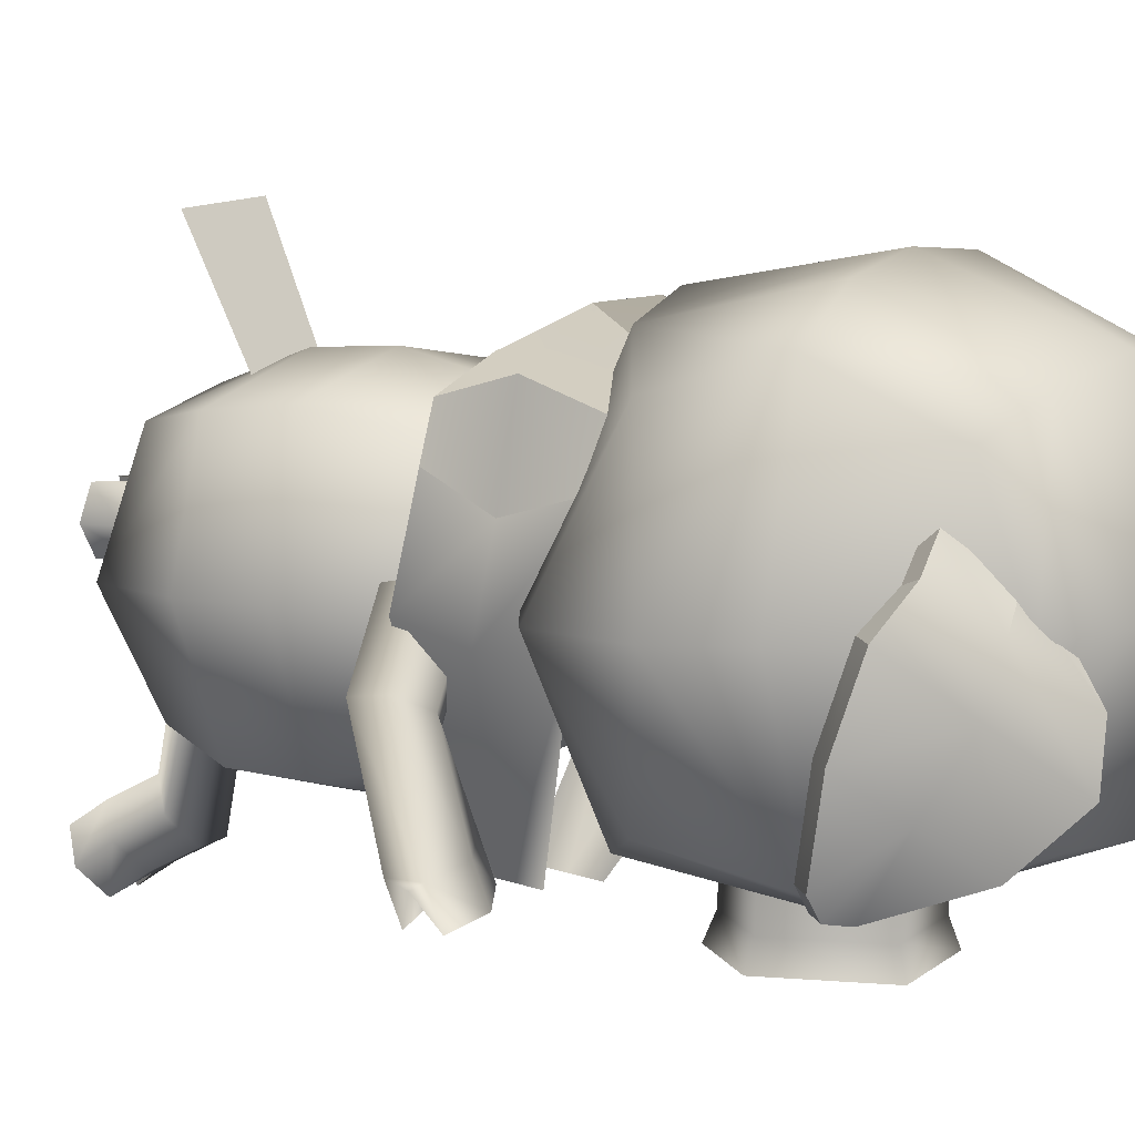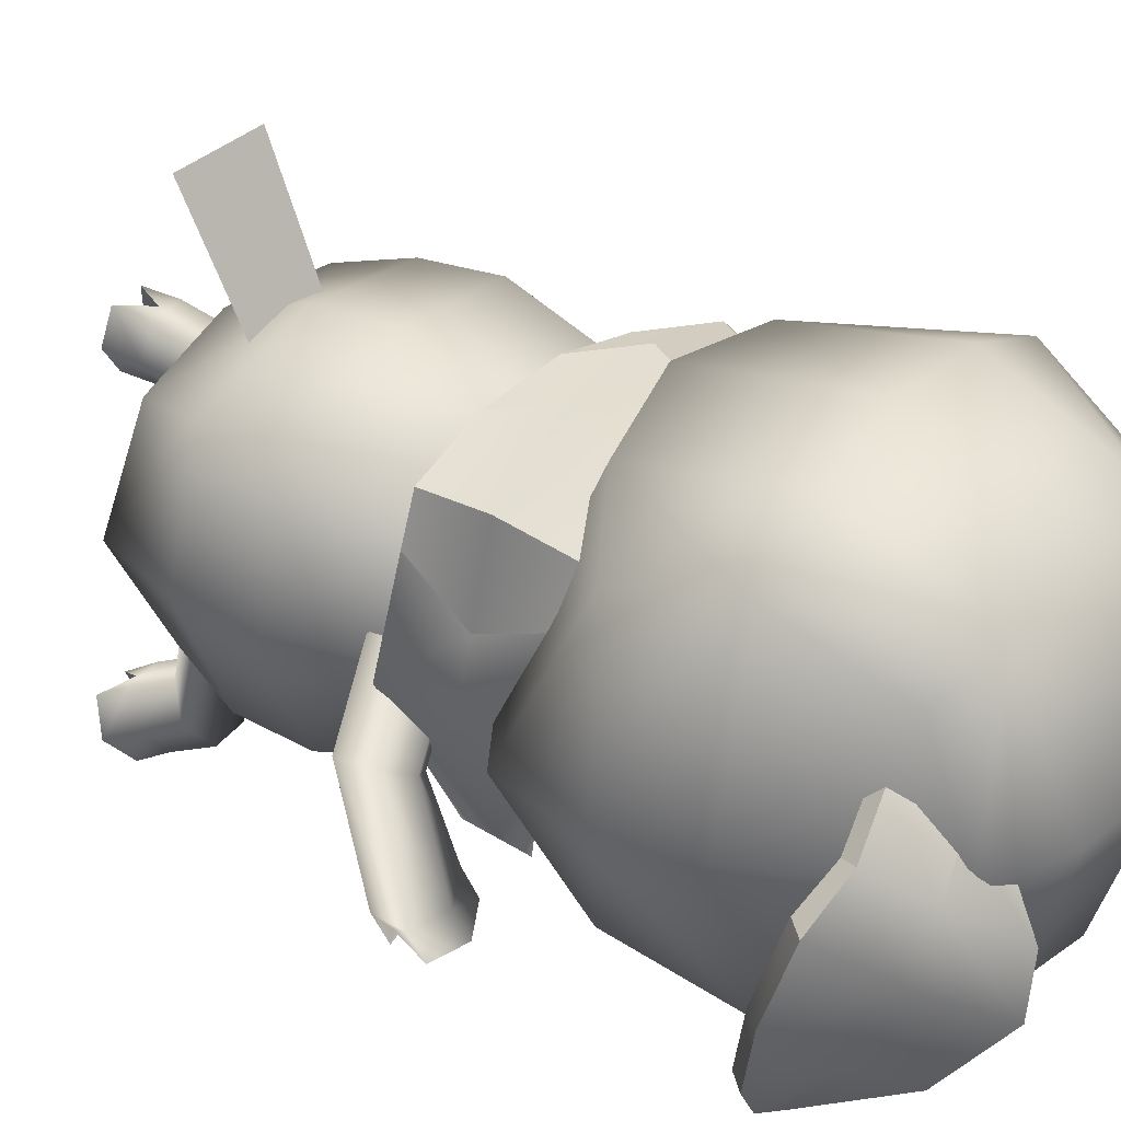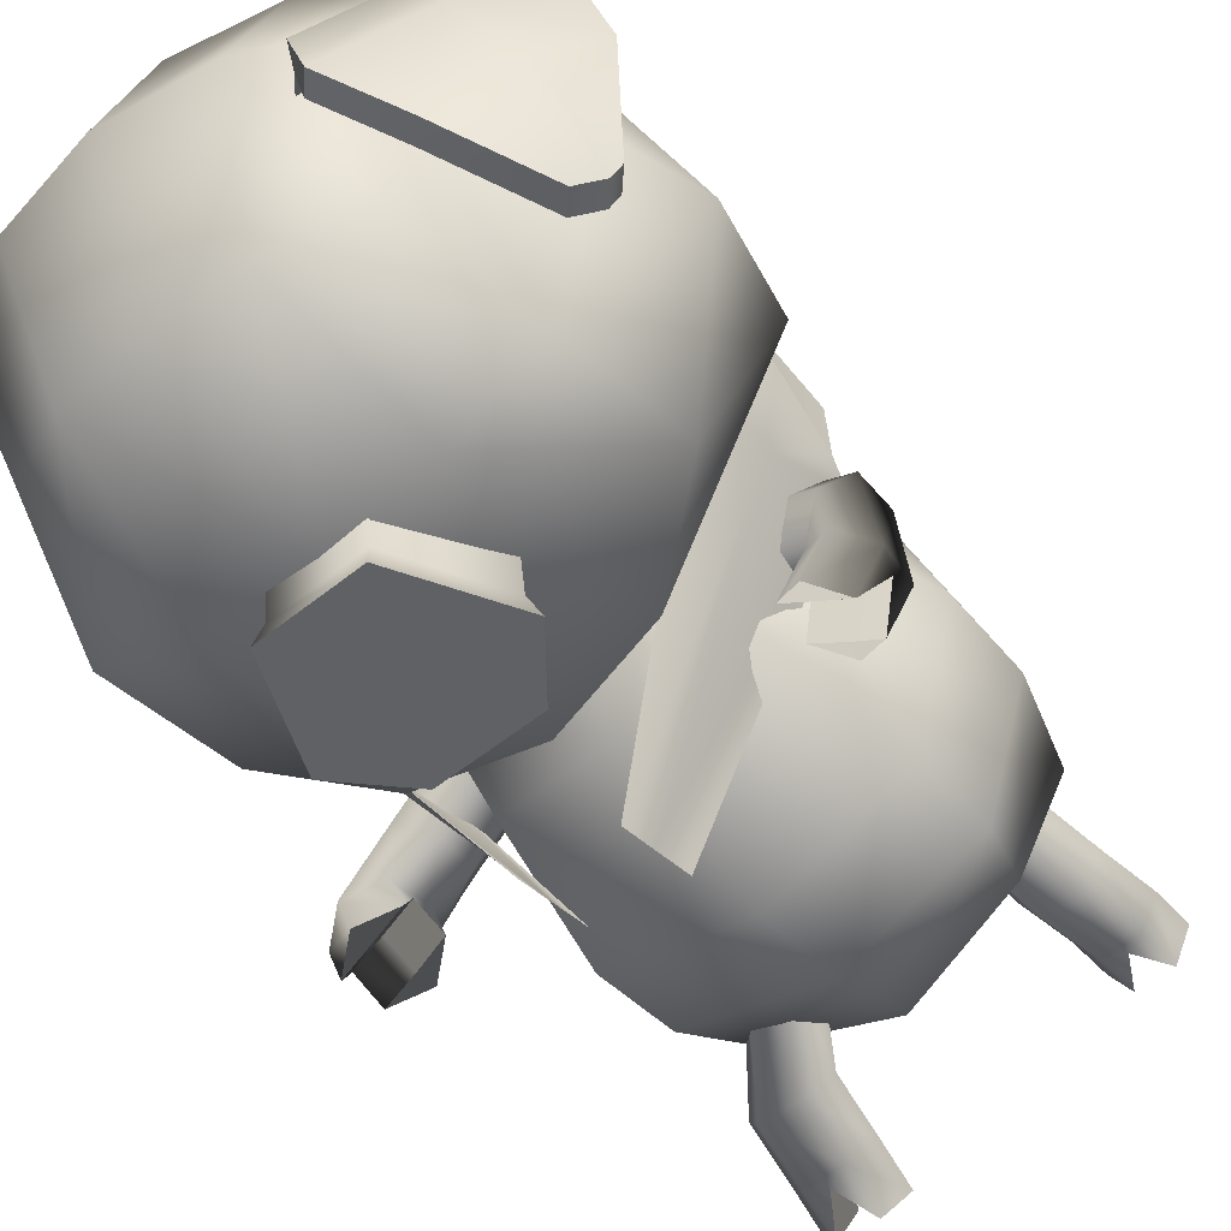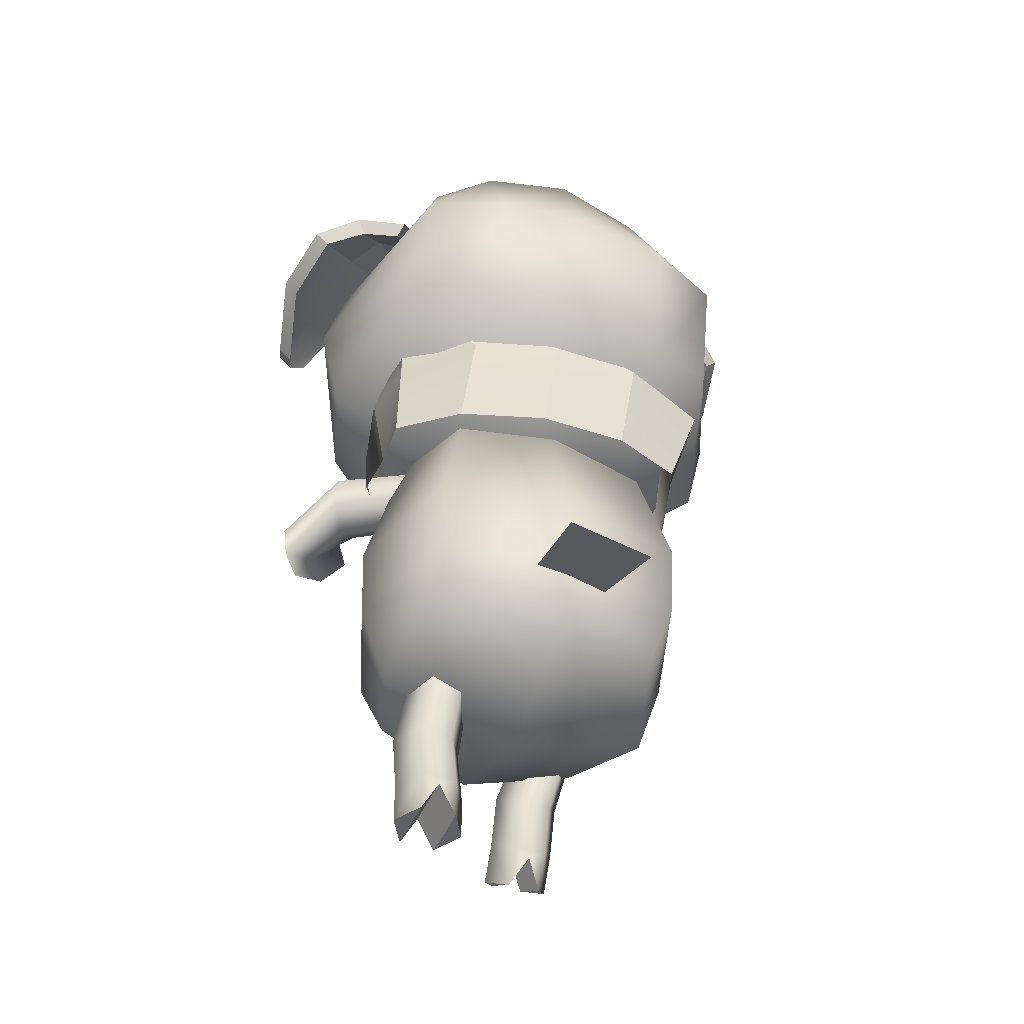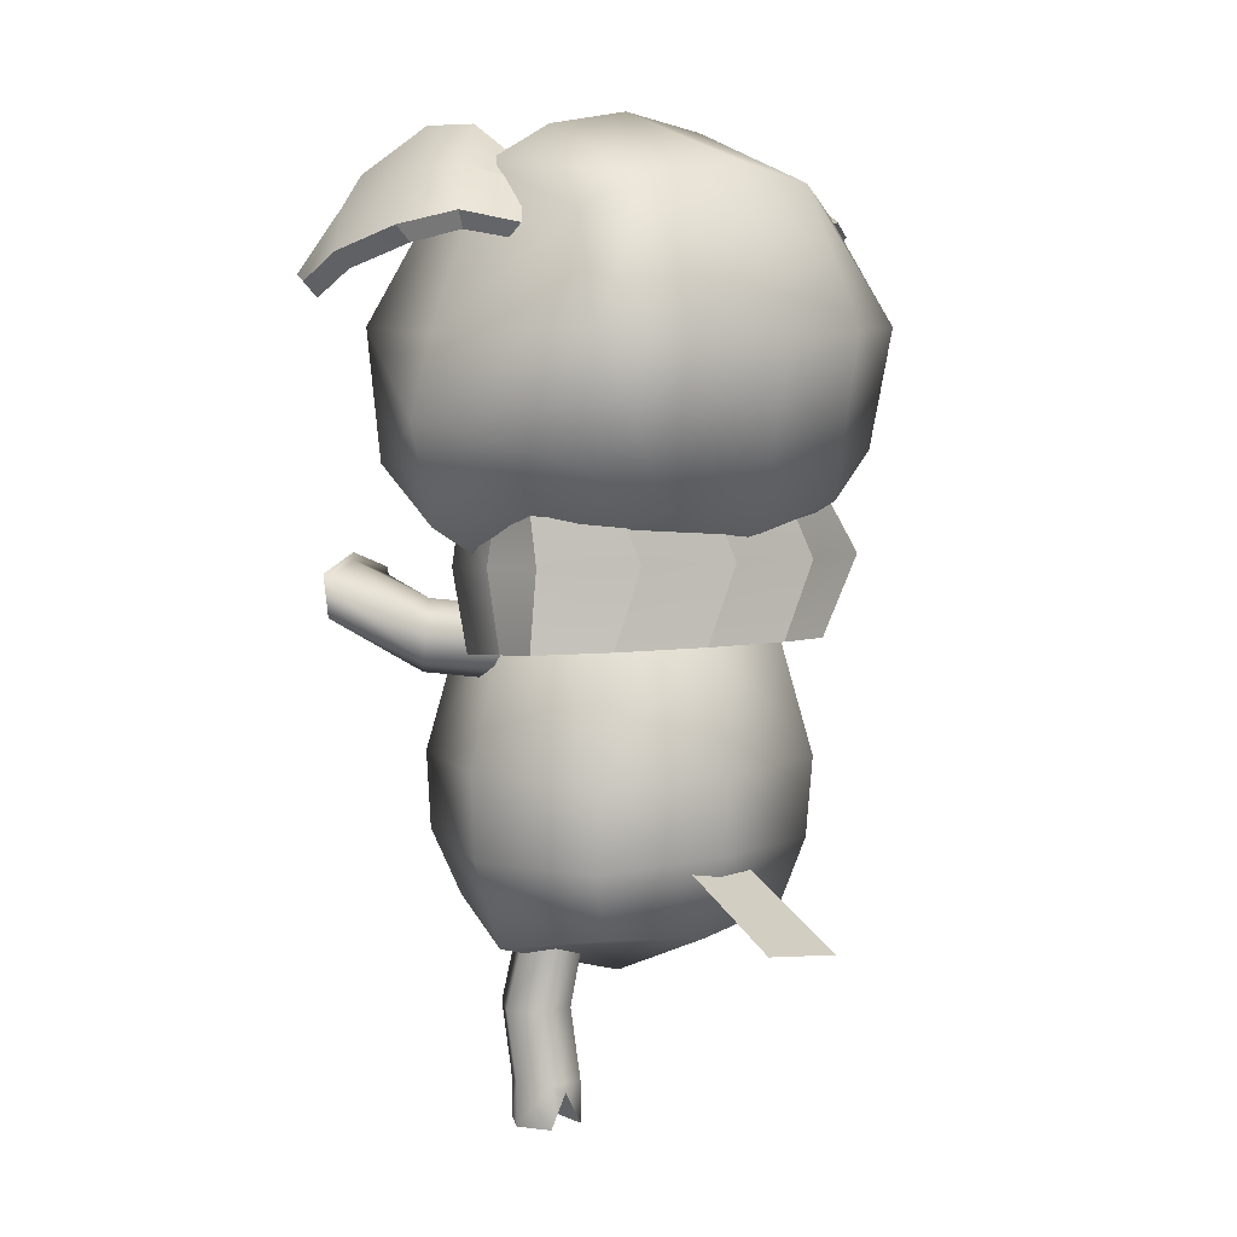
<metadata>
{"format":"obj","ext":"obj","renderer":"f3d","projection":"perspective","resolution":1024,"background":"white","views":[{"elev":6.8,"azim":120.5,"up":"+Z"},{"elev":32.2,"azim":124.5,"up":"+Z"},{"elev":-50.0,"azim":-140.0,"up":"+Z"},{"elev":-45.8,"azim":-18.4,"up":"+Y"},{"elev":6.9,"azim":-36.2,"up":"+Y"}]}
</metadata>
<code>
g default
v 2.23 14.51 2.669
v 2.164 14.95 2.724
v 2.209 14.95 3.166
v 2.267 14.53 3.214
v 2.224 14.75 2.623
v 1.884 15.03 2.664
v 2.214 15.03 2.944
v 1.924 15.03 3.266
v 2.267 14.75 3.273
v 1.928 14.41 3.332
v 2.333 14.41 2.936
v 1.879 14.36 2.597
v 1.876 14.74 2.555
v 1.904 15.13 2.965
v 1.932 14.74 3.386
v 1.904 14.26 2.965
v 2.335 14.74 2.936
v 2.101 15 3.23
v 2.116 14.75 3.353
v 2.118 14.45 3.291
v 2.153 14.31 2.948
v 2.073 14.39 2.613
v 2.064 14.75 2.563
v 2.028 15.01 2.674
v 2.077 15.1 2.953
v 2.375 14.6 2.933
v 2.096 13.71 2.725
v 2.092 14.22 2.728
v 2.12 14.22 3.133
v 2.124 13.7 3.142
v 2.137 13.98 2.676
v 1.887 14.23 2.714
v 2.161 14.26 2.927
v 1.918 14.23 3.176
v 2.171 13.98 3.178
v 1.918 13.67 3.182
v 2.177 13.65 2.926
v 1.884 13.68 2.67
v 1.88 13.98 2.61
v 1.902 14.41 2.944
v 1.922 13.98 3.243
v 1.902 13.57 2.944
v 2.237 13.98 2.922
v 1.88 13.83 2.616
v 1.922 13.83 3.237
v 2.166 13.82 3.165
v 2.231 13.82 2.922
v 2.132 13.83 2.682
v 1.954 14.48 2.528
v 1.804 14.48 2.538
v 1.729 14.58 2.537
v 1.803 14.74 2.52
v 1.953 14.74 2.51
v 2.028 14.58 2.517
v 1.966 14.5 2.711
v 1.816 14.5 2.721
v 1.741 14.59 2.72
v 1.815 14.76 2.703
v 1.965 14.76 2.693
v 2.04 14.59 2.7
v 1.96 14.47 2.481
v 1.792 14.47 2.493
v 1.875 14.57 2.48
v 1.707 14.57 2.491
v 1.79 14.76 2.473
v 1.959 14.76 2.461
v 2.044 14.57 2.469
v 2.321 14.84 2.631
v 2.369 14.8 2.672
v 2.348 14.87 2.626
v 2.396 14.83 2.667
v 2.197 15.1 2.767
v 2.427 14.92 2.963
v 2.171 15.07 2.772
v 2.4 14.89 2.968
v 2.273 15.02 2.676
v 2.246 14.99 2.681
v 2.421 14.85 2.83
v 2.448 14.88 2.825
v 2.331 15.02 2.871
v 2.305 14.99 2.875
v 2.351 14.93 2.759
v 2.357 14.82 2.638
v 2.384 14.85 2.633
v 2.377 14.96 2.754
v 2.175 15.1 2.867
v 2.285 15.03 2.964
v 2.267 14.99 2.952
v 2.156 15.07 2.856
v 2.348 14.95 3.029
v 2.329 14.91 3.018
v 2.143 15.05 2.927
v 2.188 15 3.004
v 2.196 14.98 2.982
v 2.129 15.04 2.88
v 2.252 14.93 3.076
v 2.259 14.9 3.054
v 2.085 13.59 2.607
v 2.017 13.59 2.611
v 1.98 13.62 2.564
v 2.009 13.65 2.513
v 2.077 13.65 2.509
v 2.114 13.62 2.556
v 2.065 13.69 2.784
v 2.005 13.69 2.784
v 1.972 13.73 2.777
v 1.998 13.77 2.769
v 2.057 13.78 2.769
v 2.091 13.74 2.776
v 2.017 13.52 2.568
v 1.98 13.55 2.521
v 2.009 13.58 2.47
v 2.077 13.59 2.466
v 2.114 13.56 2.513
v 2.085 13.52 2.564
v 2.052 13.58 2.6
v 2.048 13.61 2.551
v 2.044 13.64 2.502
v 2.081 13.56 2.515
v 2.012 13.55 2.519
v 2.312 14.27 2.605
v 2.304 14.2 2.602
v 2.246 14.17 2.625
v 2.198 14.21 2.65
v 2.206 14.28 2.653
v 2.264 14.31 2.63
v 2.192 14.19 2.966
v 2.189 14.12 2.957
v 2.137 14.09 2.924
v 2.089 14.13 2.898
v 2.092 14.2 2.907
v 2.143 14.23 2.941
v 2.271 14.21 2.529
v 2.214 14.18 2.552
v 2.166 14.22 2.577
v 2.174 14.28 2.58
v 2.232 14.31 2.557
v 2.28 14.27 2.532
v 2.301 14.23 2.588
v 2.248 14.24 2.612
v 2.195 14.25 2.636
v 2.227 14.28 2.555
v 2.218 14.21 2.553
v 2.073 13.74 2.553
v 2.006 13.74 2.556
v 1.976 13.71 2.607
v 2.014 13.68 2.655
v 2.081 13.68 2.651
v 2.111 13.71 2.6
v 2.007 13.79 3.197
v 1.861 13.81 3.206
v 2.014 13.68 3.426
v 1.85 13.7 3.443
v 2.193 14.21 2.773
v 2.19 14.15 2.765
v 2.239 14.11 2.79
v 2.291 14.14 2.824
v 2.294 14.2 2.832
v 2.245 14.24 2.807
v 1.541 14.51 2.715
v 1.614 14.95 2.761
v 1.628 14.95 3.205
v 1.577 14.53 3.26
v 1.541 14.75 2.669
v 1.593 15.03 2.985
v 1.585 14.75 3.319
v 1.475 14.41 2.993
v 1.473 14.74 2.994
v 1.743 15 3.254
v 1.745 14.75 3.378
v 1.735 14.45 3.317
v 1.655 14.31 2.981
v 1.689 14.39 2.638
v 1.691 14.75 2.588
v 1.742 15.01 2.693
v 1.731 15.1 2.976
v 1.433 14.6 2.996
v 1.681 13.71 2.753
v 1.685 14.22 2.755
v 1.712 14.22 3.16
v 1.709 13.7 3.17
v 1.634 13.98 2.71
v 1.643 14.26 2.961
v 1.667 13.98 3.212
v 1.628 13.65 2.962
v 1.567 13.98 2.967
v 1.67 13.82 3.198
v 1.573 13.82 2.966
v 1.639 13.83 2.715
v 1.446 14.84 2.689
v 1.403 14.8 2.737
v 1.419 14.87 2.688
v 1.376 14.83 2.735
v 1.586 15.1 2.808
v 1.385 14.92 3.033
v 1.613 15.07 2.809
v 1.412 14.89 3.034
v 1.499 15.02 2.728
v 1.527 14.99 2.729
v 1.373 14.85 2.9
v 1.346 14.88 2.899
v 1.467 15.02 2.929
v 1.494 14.99 2.93
v 1.433 14.93 2.82
v 1.411 14.82 2.701
v 1.384 14.85 2.7
v 1.406 14.96 2.819
v 1.622 15.1 2.904
v 1.525 15.03 3.015
v 1.542 14.99 3.001
v 1.639 15.07 2.891
v 1.472 14.95 3.088
v 1.489 14.91 3.074
v 1.661 15.05 2.96
v 1.627 15 3.042
v 1.616 14.98 3.021
v 1.669 15.04 2.91
v 1.574 14.93 3.122
v 1.563 14.9 3.101
v 1.699 13.4 3.018
v 1.767 13.4 3.014
v 1.796 13.4 2.953
v 1.759 13.4 2.897
v 1.692 13.4 2.902
v 1.662 13.4 2.962
v 1.722 13.7 3.017
v 1.782 13.7 3.013
v 1.808 13.7 2.952
v 1.774 13.7 2.896
v 1.715 13.7 2.9
v 1.689 13.7 2.96
v 1.767 13.32 3.014
v 1.796 13.32 2.953
v 1.759 13.32 2.897
v 1.692 13.32 2.902
v 1.662 13.32 2.962
v 1.699 13.32 3.018
v 1.732 13.38 3.016
v 1.728 13.38 2.958
v 1.724 13.38 2.899
v 1.695 13.32 2.96
v 1.764 13.32 2.955
v 1.448 14.3 2.666
v 1.457 14.23 2.665
v 1.512 14.2 2.692
v 1.558 14.24 2.722
v 1.549 14.31 2.724
v 1.494 14.34 2.696
v 1.677 14.22 3.004
v 1.672 14.16 2.997
v 1.676 14.13 2.936
v 1.686 14.17 2.882
v 1.691 14.24 2.889
v 1.686 14.26 2.951
v 1.495 14.24 2.595
v 1.55 14.21 2.623
v 1.597 14.25 2.652
v 1.588 14.32 2.654
v 1.533 14.34 2.626
v 1.487 14.3 2.597
v 1.46 14.27 2.651
v 1.511 14.27 2.679
v 1.562 14.28 2.708
v 1.537 14.31 2.625
v 1.546 14.24 2.623
v 1.69 13.53 2.874
v 1.757 13.53 2.869
v 1.794 13.53 2.925
v 1.765 13.53 2.986
v 1.698 13.53 2.99
v 1.66 13.53 2.934
v 1.579 14.25 2.814
v 1.578 14.18 2.805
v 1.544 14.15 2.848
v 1.512 14.17 2.901
v 1.513 14.24 2.91
v 1.547 14.28 2.866
v 2.197 14.19 3.109
v 2.176 14.19 3.196
v 2.043 14.2 3.246
v 1.869 14.21 3.251
v 1.7 14.21 3.208
v 1.581 14.2 3.13
v 1.579 14.19 3.041
v 2.207 14.46 3.091
v 2.185 14.47 3.178
v 2.052 14.48 3.229
v 1.878 14.48 3.233
v 1.709 14.48 3.191
v 1.59 14.48 3.112
v 1.588 14.47 3.023
v 2.011 14.14 2.551
v 1.856 14.14 2.534
v 2.015 14.26 2.539
v 1.86 14.26 2.522
v 1.858 14.2 2.527
v 1.549 14.35 3.048
v 1.579 14.35 3.153
v 1.708 14.36 3.275
v 1.877 14.36 3.317
v 2.052 14.35 3.313
v 2.225 14.35 3.232
v 2.236 14.32 3.054
v 2.013 14.2 2.545
v 2.241 14.17 2.922
v 1.564 14.19 2.96
v 2.252 14.44 2.89
v 1.576 14.46 2.928
v 1.572 14.33 2.901
v 2.264 14.3 2.892
g pCube201
f 12 13 23 22
f 13 6 24 23
f 6 14 25 24
f 14 8 18 25
f 8 15 19 18
f 15 10 20 19
f 10 16 21 20
f 16 12 22 21
f 1 5 26
f 26 17 9
f 17 7 3 9
f 5 2 7 17
f 18 19 9 3
f 20 4 9 19
f 21 11 4 20
f 22 1 11 21
f 23 5 1 22
f 24 2 5 23
f 25 7 2 24
f 18 3 7 25
f 1 26 11
f 11 26 4
f 5 17 26
f 26 9 4
f 38 44 48 27
f 39 32 28 31
f 32 40 33 28
f 40 34 29 33
f 34 41 35 29
f 45 36 30 46
f 36 42 37 30
f 42 38 27 37
f 27 48 47 37
f 37 47 46 30
f 43 33 29 35
f 31 28 33 43
f 41 45 46 35
f 47 43 35 46
f 48 31 43 47
f 44 39 31 48
f 49 55 56 50
f 50 56 57 51
f 51 57 58 52
f 52 58 59 53
f 53 59 60 54
f 54 60 55 49
f 62 63 61
f 64 63 62
f 65 63 64
f 66 63 65
f 67 63 66
f 61 63 67
f 50 62 61 49
f 51 64 62 50
f 52 65 64 51
f 53 66 65 52
f 54 67 66 53
f 49 61 67 54
f 68 70 84 83
f 70 76 85 84
f 92 95 94 93
f 77 68 83 82
f 69 71 79 78
f 77 76 70 68
f 74 72 76 77
f 74 77 82 81
f 79 73 75 78
f 76 72 80 85
f 93 94 97 96
f 82 78 75 81
f 83 69 78 82
f 84 71 69 83
f 85 79 71 84
f 80 73 79 85
f 72 86 87 80
f 81 88 89 74
f 74 89 86 72
f 80 87 90 73
f 73 90 91 75
f 75 91 88 81
f 86 92 93 87
f 88 94 95 89
f 89 95 92 86
f 87 93 96 90
f 90 96 97 91
f 91 97 94 88
f 98 148 147 99
f 99 147 146 100
f 100 146 145 101
f 101 145 144 102
f 102 144 149 103
f 103 149 148 98
f 100 111 110 99
f 101 112 111 100
f 103 114 113 102
f 98 115 114 103
f 111 120 110
f 112 120 111
f 114 119 113
f 115 119 114
f 118 112 101
f 116 115 98
f 99 110 116
f 99 116 98
f 102 113 118
f 102 118 101
f 119 117 118 113
f 115 116 117 119
f 120 117 116 110
f 112 118 117 120
f 121 158 157 122
f 122 157 156 123
f 123 156 155 124
f 124 155 154 125
f 125 154 159 126
f 126 159 158 121
f 123 134 133 122
f 124 135 134 123
f 126 137 136 125
f 121 138 137 126
f 134 143 133
f 135 143 134
f 137 142 136
f 138 142 137
f 141 135 124
f 139 138 121
f 122 133 139
f 122 139 121
f 125 136 141
f 125 141 124
f 142 140 141 136
f 138 139 140 142
f 143 140 139 133
f 135 141 140 143
f 145 107 108 144
f 146 106 107 145
f 147 105 106 146
f 148 104 105 147
f 149 109 104 148
f 144 108 109 149
f 151 153 152 150
f 155 130 131 154
f 156 129 130 155
f 157 128 129 156
f 158 127 128 157
f 159 132 127 158
f 154 131 132 159
f 12 173 174 13
f 13 174 175 6
f 6 175 176 14
f 14 176 169 8
f 8 169 170 15
f 15 170 171 10
f 10 171 172 16
f 16 172 173 12
f 160 177 164
f 177 166 168
f 168 166 162 165
f 164 168 165 161
f 169 162 166 170
f 171 170 166 163
f 172 171 163 167
f 173 172 167 160
f 174 173 160 164
f 175 174 164 161
f 176 175 161 165
f 169 176 165 162
f 160 167 177
f 167 163 177
f 164 177 168
f 177 163 166
f 38 178 189 44
f 39 182 179 32
f 32 179 183 40
f 40 183 180 34
f 34 180 184 41
f 45 187 181 36
f 36 181 185 42
f 42 185 178 38
f 178 185 188 189
f 185 181 187 188
f 186 184 180 183
f 182 186 183 179
f 41 184 187 45
f 188 187 184 186
f 189 188 186 182
f 44 189 182 39
f 190 205 206 192
f 192 206 207 198
f 214 215 216 217
f 199 204 205 190
f 191 200 201 193
f 199 190 192 198
f 196 199 198 194
f 196 203 204 199
f 201 200 197 195
f 198 207 202 194
f 215 218 219 216
f 204 203 197 200
f 205 204 200 191
f 206 205 191 193
f 207 206 193 201
f 202 207 201 195
f 194 202 209 208
f 203 196 211 210
f 196 194 208 211
f 202 195 212 209
f 195 197 213 212
f 197 203 210 213
f 208 209 215 214
f 210 211 217 216
f 211 208 214 217
f 209 212 218 215
f 212 213 219 218
f 213 210 216 219
f 220 221 269 270
f 221 222 268 269
f 222 223 267 268
f 223 224 266 267
f 224 225 271 266
f 225 220 270 271
f 222 221 232 233
f 223 222 233 234
f 225 224 235 236
f 220 225 236 237
f 233 232 242
f 234 233 242
f 236 235 241
f 237 236 241
f 240 223 234
f 238 220 237
f 221 238 232
f 221 220 238
f 224 240 235
f 224 223 240
f 241 235 240 239
f 237 241 239 238
f 242 232 238 239
f 234 242 239 240
f 243 244 275 276
f 244 245 274 275
f 245 246 273 274
f 246 247 272 273
f 247 248 277 272
f 248 243 276 277
f 245 244 255 256
f 246 245 256 257
f 248 247 258 259
f 243 248 259 260
f 256 255 265
f 257 256 265
f 259 258 264
f 260 259 264
f 263 246 257
f 261 243 260
f 244 261 255
f 244 243 261
f 247 263 258
f 247 246 263
f 264 258 263 262
f 260 264 262 261
f 265 255 261 262
f 257 265 262 263
f 267 266 230 229
f 268 267 229 228
f 269 268 228 227
f 270 269 227 226
f 271 270 226 231
f 266 271 231 230
f 273 272 253 252
f 274 273 252 251
f 275 274 251 250
f 276 275 250 249
f 277 276 249 254
f 272 277 254 253
f 302 303 285 286
f 301 302 286 287
f 300 301 287 288
f 299 300 288 289
f 298 299 289 290
f 297 298 290 291
f 285 303 310 307
f 297 291 308 309
f 284 297 309 306
f 284 283 298 297
f 283 282 299 298
f 282 281 300 299
f 281 280 301 300
f 280 279 302 301
f 279 278 303 302
f 304 310 305 292
f 307 310 304 294
f 309 308 295 296
f 306 309 296 293
f 305 310 303 278

</code>
